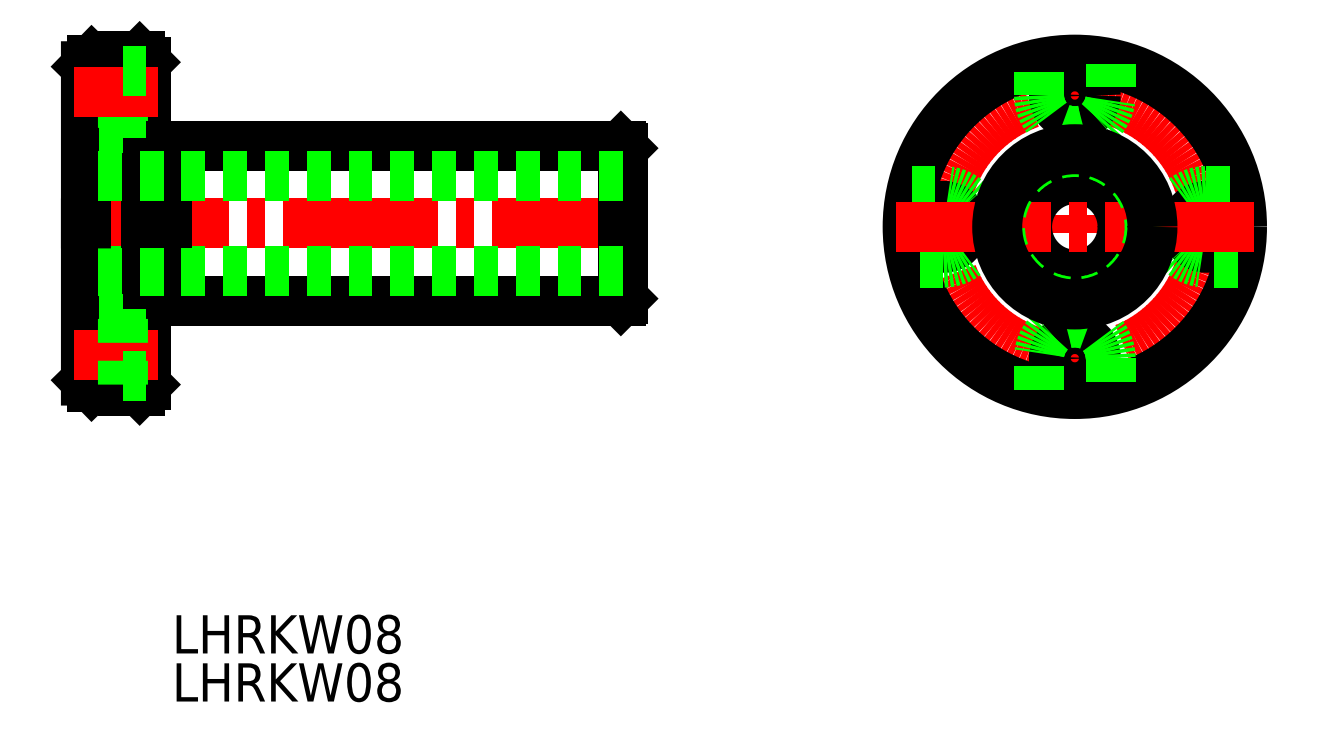
<metadata>
{"format":"dxf","ext":"dxf","renderer":"ezdxf+matplotlib","layout":"modelspace","background":"white","min_lineweight":24,"dpi":150}
</metadata>
<code>
0
SECTION
2
ENTITIES
0
TEXT
8
0
10
113.8
20
101.7
30
0
40
3.2
1
LHRKW08
0
TEXT
8
0
10
113.8
20
105.8
30
0
40
3.2
1
LHRKW08
0
CIRCLE
8
CENTER
10
189.4
20
141.5
30
0
40
11
0
LINE
8
CENTER
10
105.6
20
141.8
30
0
11
152.6
21
141.8
31
0
0
LINE
8
CENTER
10
189.4
20
126.5
30
0
11
189.4
21
156.5
31
0
0
CIRCLE
8
0
10
189.4
20
141.5
30
0
40
14
0
CIRCLE
8
0
10
200.4
20
141.5
30
0
40
1.75
0
CIRCLE
8
0
10
178.4
20
141.5
30
0
40
1.75
0
CIRCLE
8
0
10
189.4
20
152.5
30
0
40
1.75
0
CIRCLE
8
0
10
189.4
20
130.5
30
0
40
1.75
0
CIRCLE
8
0
10
189.4
20
141.5
30
0
40
4
0
LINE
8
0
10
203.1
20
138.5
30
0
11
200.4
21
138.5
31
0
0
LINE
8
0
10
200.4
20
144.5
30
0
11
203.1
21
144.5
31
0
0
ARC
8
0
10
200.4
20
141.5
30
0
40
3
50
90
51
270
0
LINE
8
0
10
192.4
20
155.2
30
0
11
192.4
21
152.5
31
0
0
ARC
8
0
10
189.4
20
152.5
30
0
40
3
50
180
51
0
0
LINE
8
0
10
192.4
20
130.5
30
0
11
192.4
21
127.8
31
0
0
ARC
8
0
10
189.4
20
130.5
30
0
40
3
50
0
51
180
0
LINE
8
0
10
186.4
20
152.5
30
0
11
186.4
21
155.2
31
0
0
LINE
8
0
10
186.4
20
127.8
30
0
11
186.4
21
130.5
31
0
0
ARC
8
0
10
178.4
20
141.5
30
0
40
3
50
270
51
90
0
LINE
8
0
10
175.7
20
144.5
30
0
11
178.4
21
144.5
31
0
0
LINE
8
0
10
178.4
20
138.5
30
0
11
175.7
21
138.5
31
0
0
LINE
8
0
10
113.3
20
141.8
30
0
11
113.3
21
135.3
31
0
0
LINE
8
0
10
107.1
20
128.1
30
0
11
109.7
21
128.1
31
0
0
LINE
8
0
10
109.7
20
128.1
30
0
11
109.7
21
127.8
31
0
0
LINE
8
0
10
111.6
20
128.3
30
0
11
111.6
21
141.8
31
0
0
LINE
8
0
10
106.6
20
141.8
30
0
11
106.6
21
128.6
31
0
0
LINE
8
0
10
106.6
20
128.6
30
0
11
107.1
21
128.1
31
0
0
LINE
8
0
10
151.4
20
135.3
30
0
11
113.3
21
135.3
31
0
0
LINE
8
0
10
151.6
20
135.5
30
0
11
151.4
21
135.3
31
0
0
LINE
8
0
10
113.3
20
135.5
30
0
11
111.6
21
135.5
31
0
0
LINE
8
0
10
111.1
20
127.8
30
0
11
109.7
21
127.8
31
0
0
LINE
8
0
10
111.6
20
128.3
30
0
11
111.1
21
127.8
31
0
0
LINE
8
0
10
151.4
20
141.8
30
0
11
151.4
21
141.8
31
0
0
LINE
8
0
10
113.3
20
141.8
30
0
11
113.3
21
141.8
31
0
0
LINE
8
0
10
151.6
20
148.1
30
0
11
151.6
21
135.5
31
0
0
LINE
8
0
10
111.1
20
141.8
30
0
11
111.1
21
141.8
31
0
0
LINE
8
0
10
111.6
20
141.8
30
0
11
111.6
21
141.8
31
0
0
LINE
8
0
10
151.6
20
137.8
30
0
11
106.6
21
137.8
31
0
0
LINE
8
0
10
109.7
20
133.8
30
0
11
106.6
21
133.8
31
0
0
LINE
8
0
10
111.6
20
132.5
30
0
11
109.7
21
132.5
31
0
0
LINE
8
0
10
112.6
20
130.8
30
0
11
105.6
21
130.8
31
0
0
LINE
8
0
10
111.6
20
129
30
0
11
109.7
21
129
31
0
0
LINE
8
0
10
109.7
20
133.8
30
0
11
109.7
21
128.1
31
0
0
LINE
8
0
10
113.3
20
141.8
30
0
11
113.3
21
148.3
31
0
0
LINE
8
0
10
107.1
20
155.5
30
0
11
109.7
21
155.5
31
0
0
LINE
8
0
10
109.7
20
155.5
30
0
11
109.7
21
155.8
31
0
0
LINE
8
0
10
111.6
20
155.3
30
0
11
111.6
21
141.8
31
0
0
LINE
8
0
10
106.6
20
141.8
30
0
11
106.6
21
155
31
0
0
LINE
8
0
10
109.7
20
149.8
30
0
11
109.7
21
155.5
31
0
0
LINE
8
0
10
106.6
20
155
30
0
11
107.1
21
155.5
31
0
0
LINE
8
0
10
151.4
20
148.3
30
0
11
113.3
21
148.3
31
0
0
LINE
8
0
10
151.6
20
148.1
30
0
11
151.4
21
148.3
31
0
0
LINE
8
0
10
113.3
20
148.1
30
0
11
111.6
21
148.1
31
0
0
LINE
8
0
10
111.1
20
155.8
30
0
11
109.7
21
155.8
31
0
0
LINE
8
0
10
111.6
20
155.3
30
0
11
111.1
21
155.8
31
0
0
LINE
8
0
10
151.6
20
145.8
30
0
11
106.6
21
145.8
31
0
0
LINE
8
0
10
109.7
20
149.8
30
0
11
106.6
21
149.8
31
0
0
LINE
8
0
10
111.6
20
151
30
0
11
109.7
21
151
31
0
0
LINE
8
0
10
112.6
20
152.8
30
0
11
105.6
21
152.8
31
0
0
LINE
8
0
10
111.6
20
154.5
30
0
11
109.7
21
154.5
31
0
0
LINE
8
CENTER
10
174.4
20
141.5
30
0
11
204.4
21
141.5
31
0
0
CIRCLE
8
0
10
189.4
20
141.5
30
0
40
6.275
0
CIRCLE
8
0
10
189.4
20
141.5
30
0
40
6.5
0
VIEWPORT
8
0
10
5.614
20
3.902
30
0
40
9.313
41
6.293
68
     1
69
     1
0
VIEWPORT
8
0
10
5.614
20
3.902
30
0
40
8.982
41
6.243
68
     2
69
     2
0
ENDSEC
0
EOF

</code>
